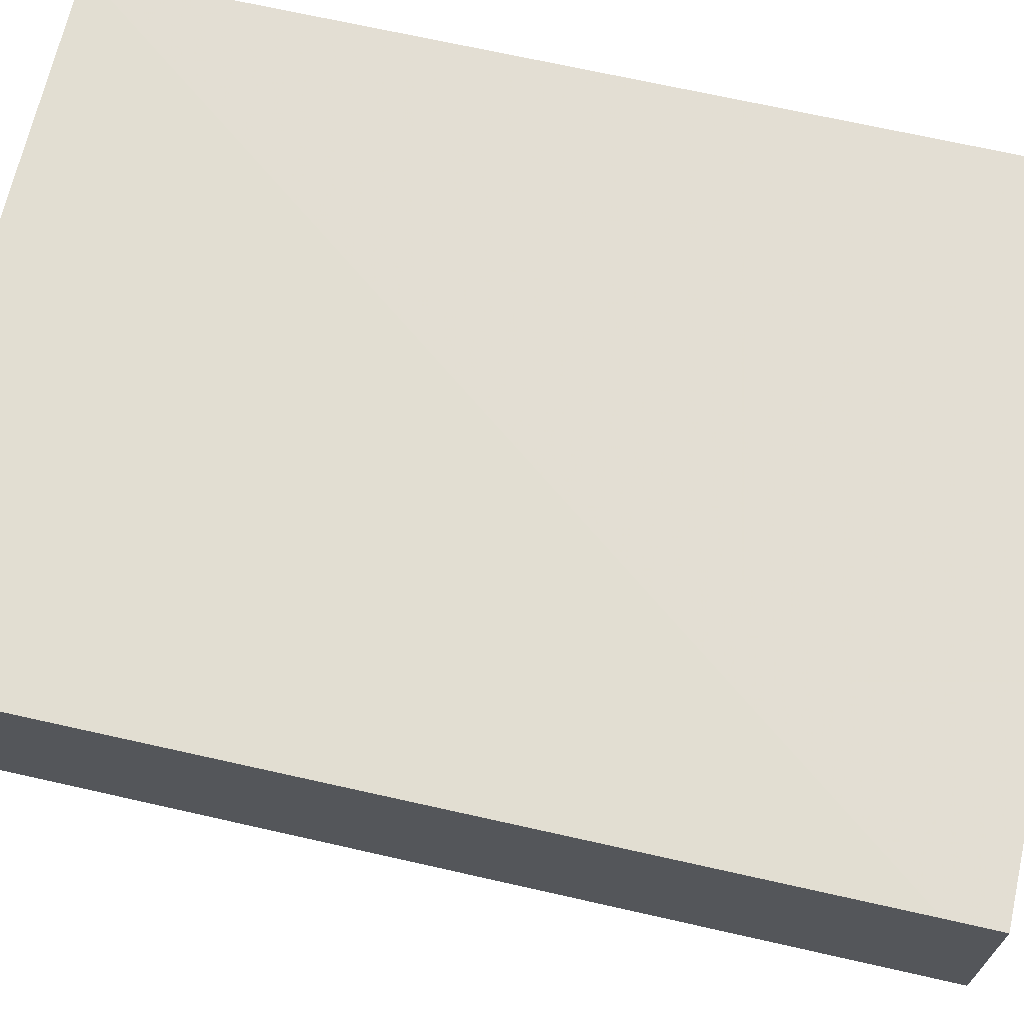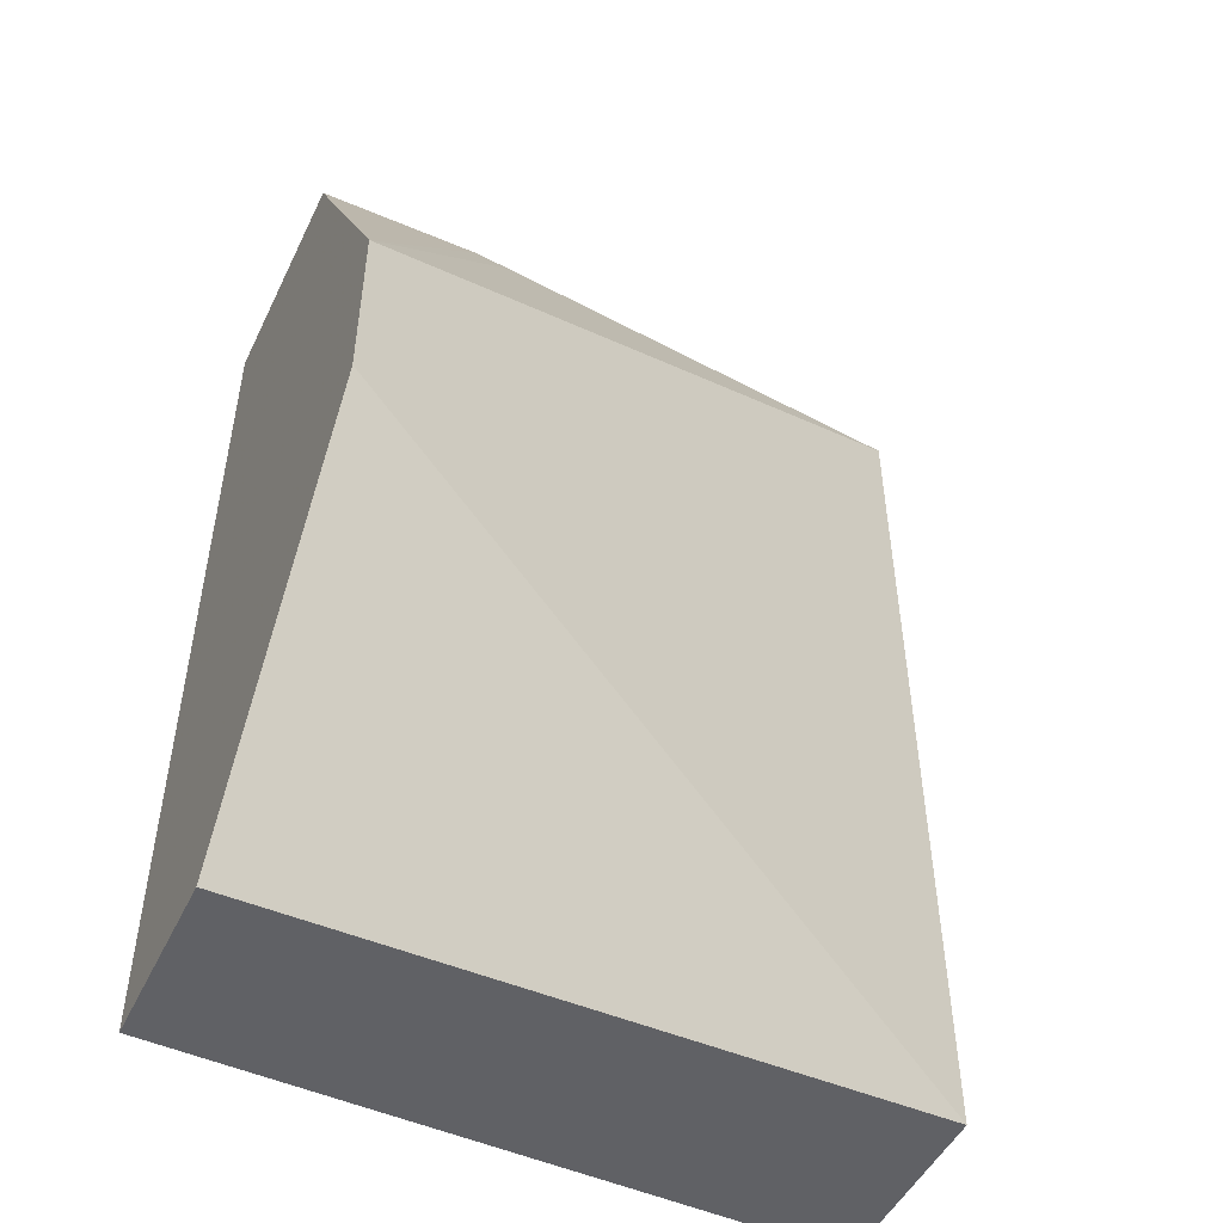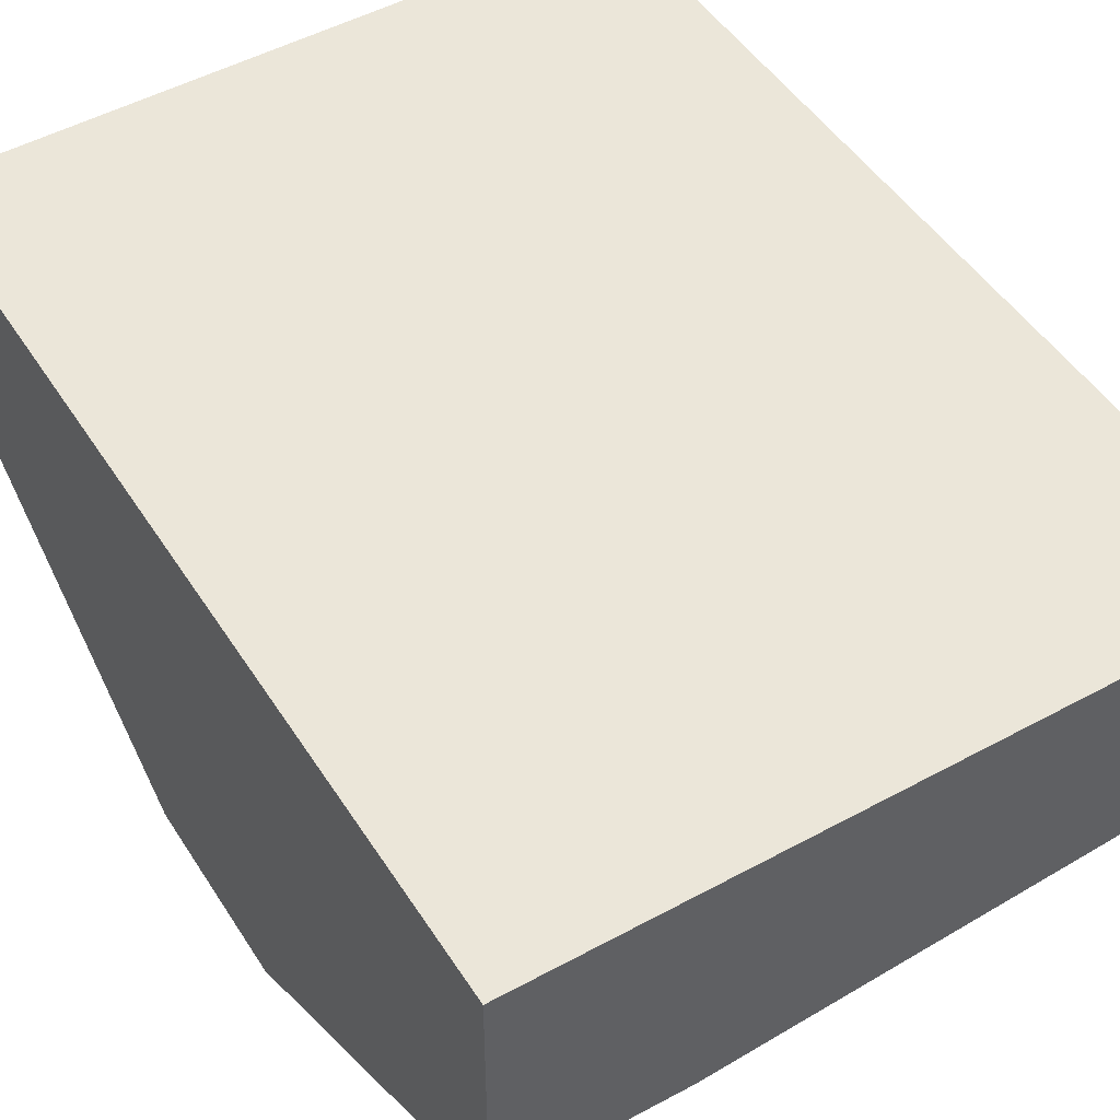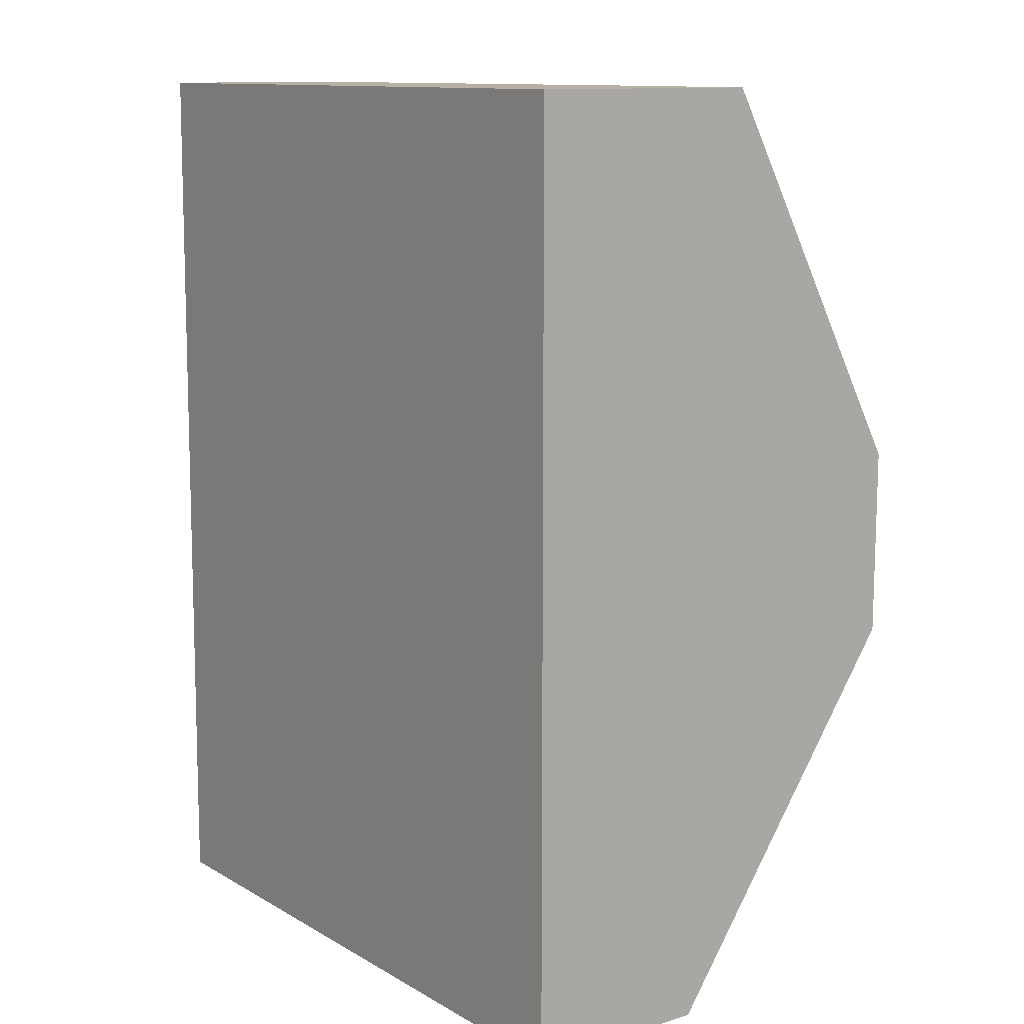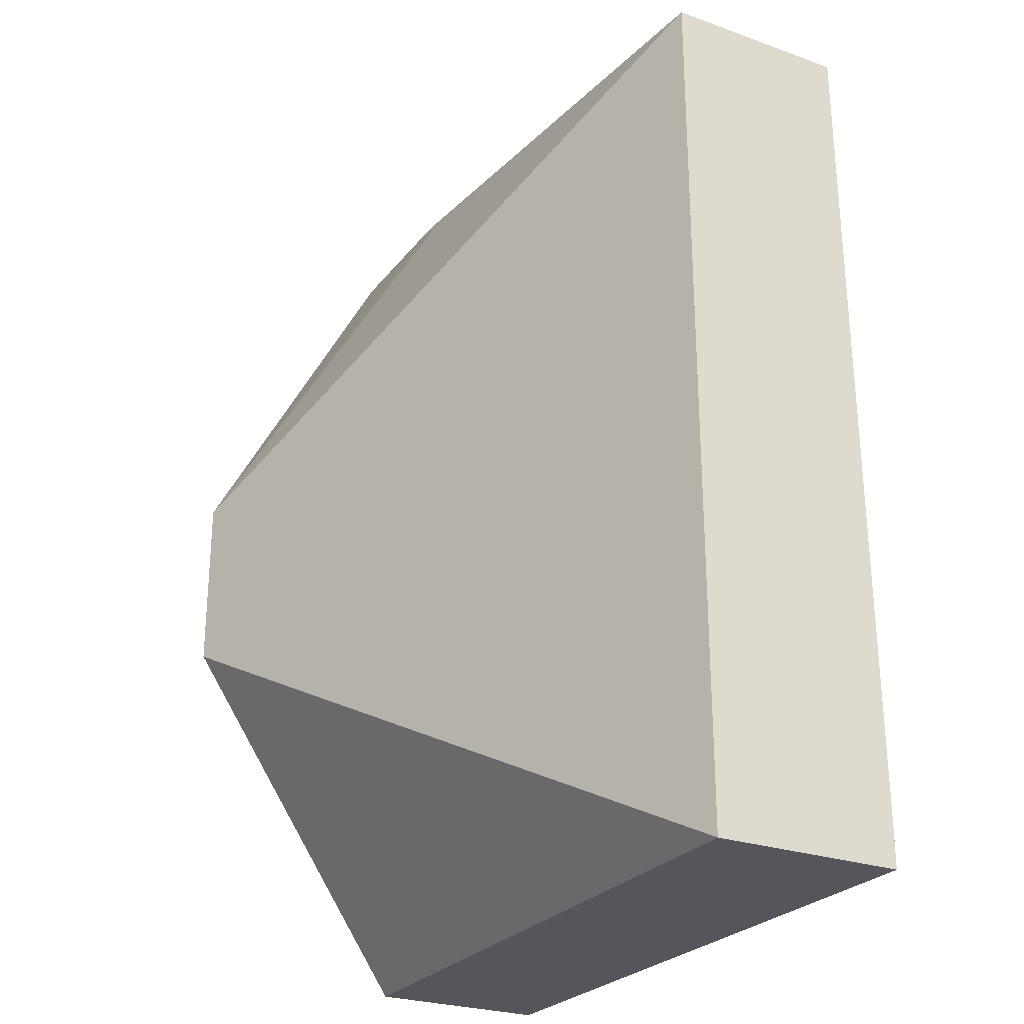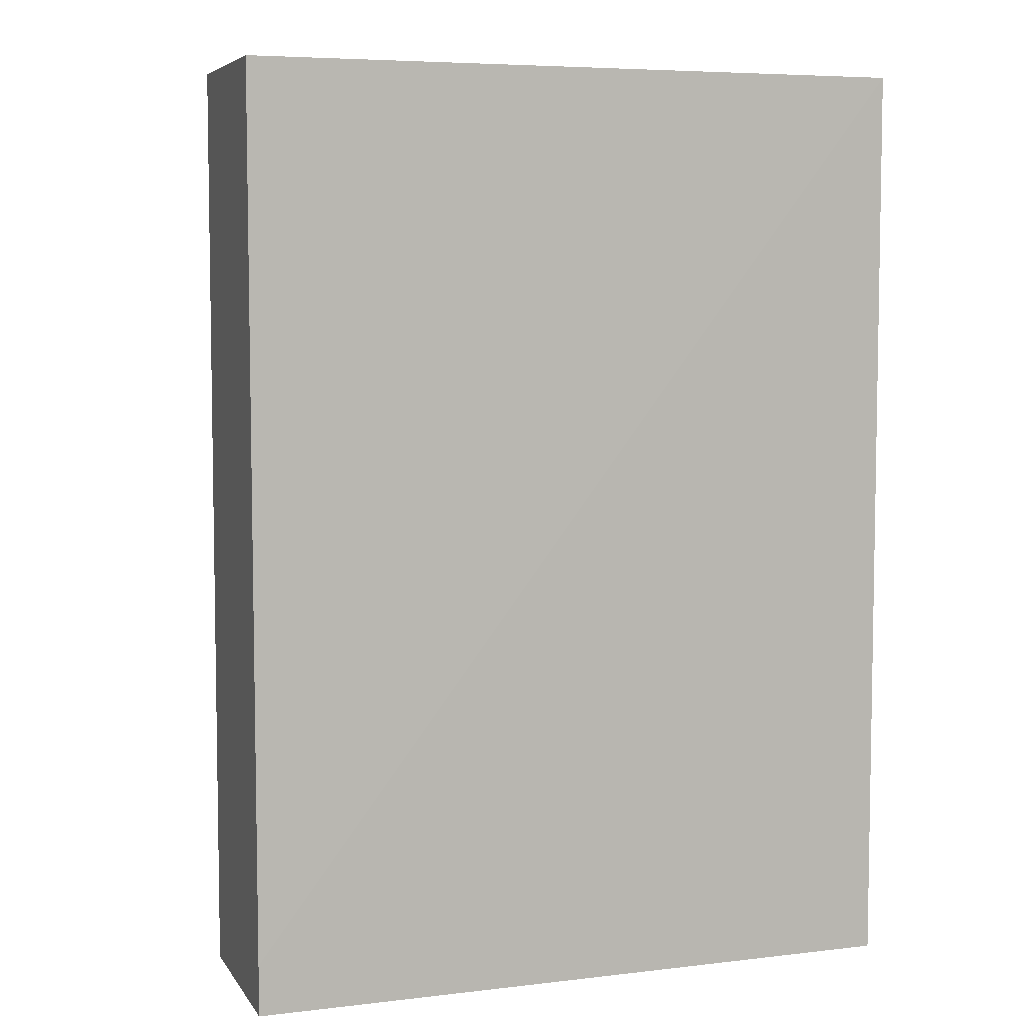
<metadata>
{"format":"obj","ext":"obj","renderer":"f3d","projection":"perspective","resolution":1024,"background":"white","views":[{"elev":68.6,"azim":102.8,"up":"+Y"},{"elev":-49.4,"azim":-25.2,"up":"+Z"},{"elev":47.8,"azim":-31.1,"up":"+Y"},{"elev":11.9,"azim":-126.0,"up":"+Z"},{"elev":-26.3,"azim":60.9,"up":"+Z"},{"elev":6.0,"azim":161.4,"up":"+Z"}]}
</metadata>
<code>
v 0.3503 0.2282 0.09117
v 0.3836 0.2282 0.09117
v 0.3503 0.2739 0.09117
v 0.3503 0.1893 0.01826
v 0.3896 0.2252 0.0852
v 0.482 0.2374 0.09117
v 0.482 0.2755 0.09117
v 0.482 0.2766 -0.0802
v 0.3503 0.2739 -0.09016
v 0.3503 0.1893 -0.01824
v 0.482 0.2374 -0.09016
v 0.482 0.2766 -0.09016
v 0.3503 0.2374 -0.09016
f 3 12 9
f 10 13 11
f 9 11 13
f 9 12 11
f 6 8 7
f 6 12 8
f 6 11 12
f 4 11 6
f 4 10 11
f 4 6 5
f 3 8 12
f 1 13 10
f 2 4 5
f 3 7 8
f 1 2 6
f 1 7 3
f 1 3 9
f 1 6 7
f 1 10 4
f 1 4 2
f 2 5 6
f 1 9 13

</code>
